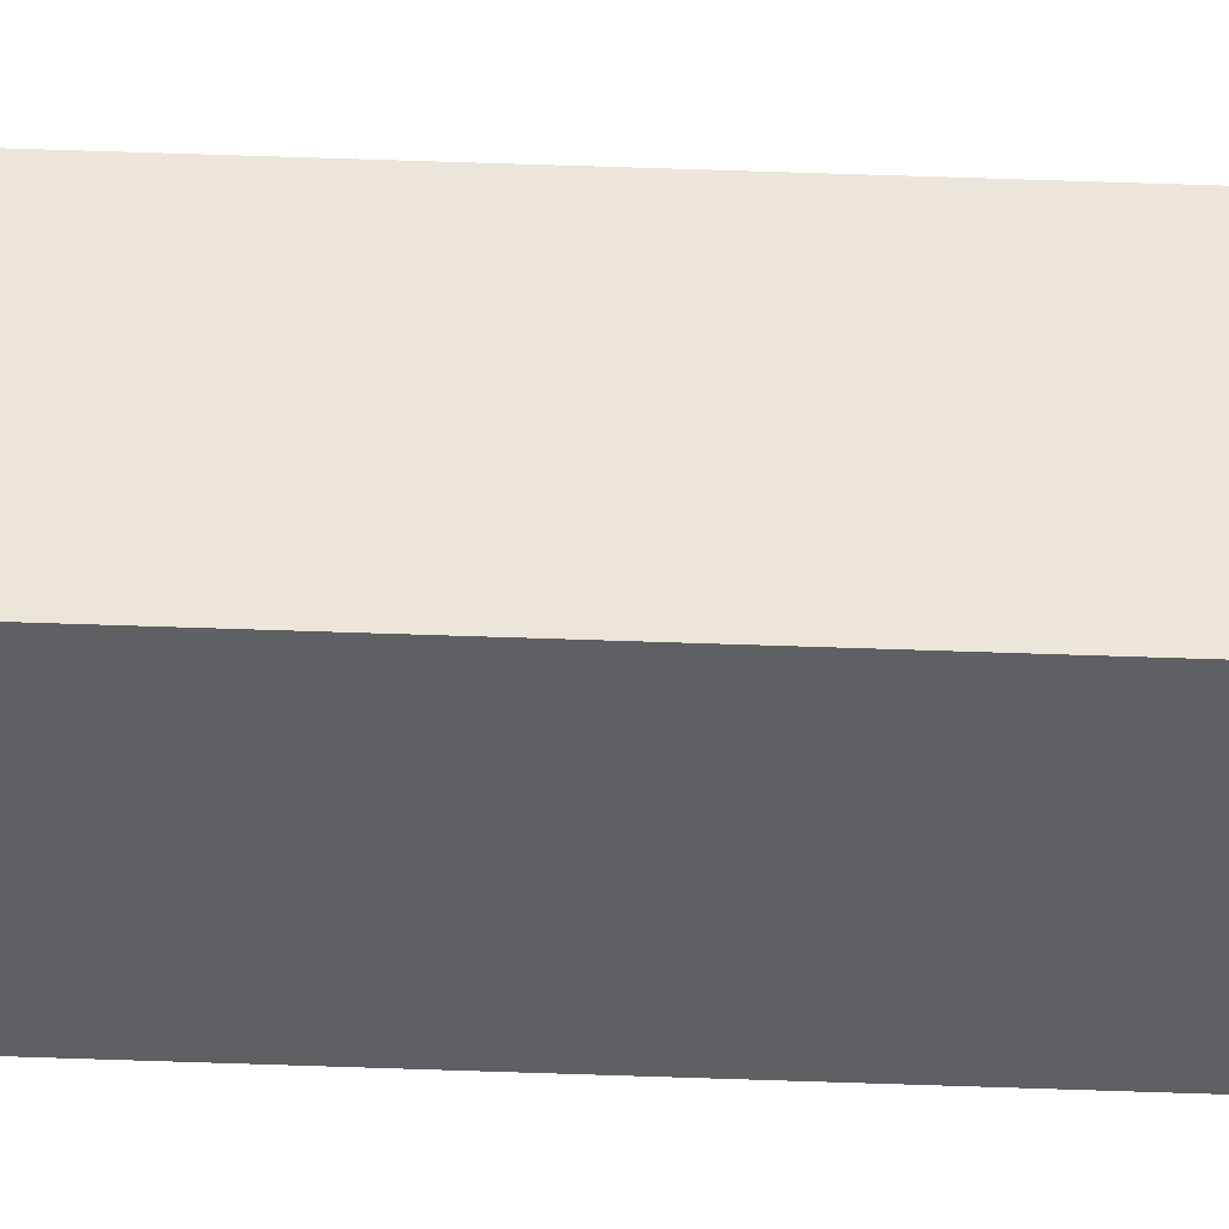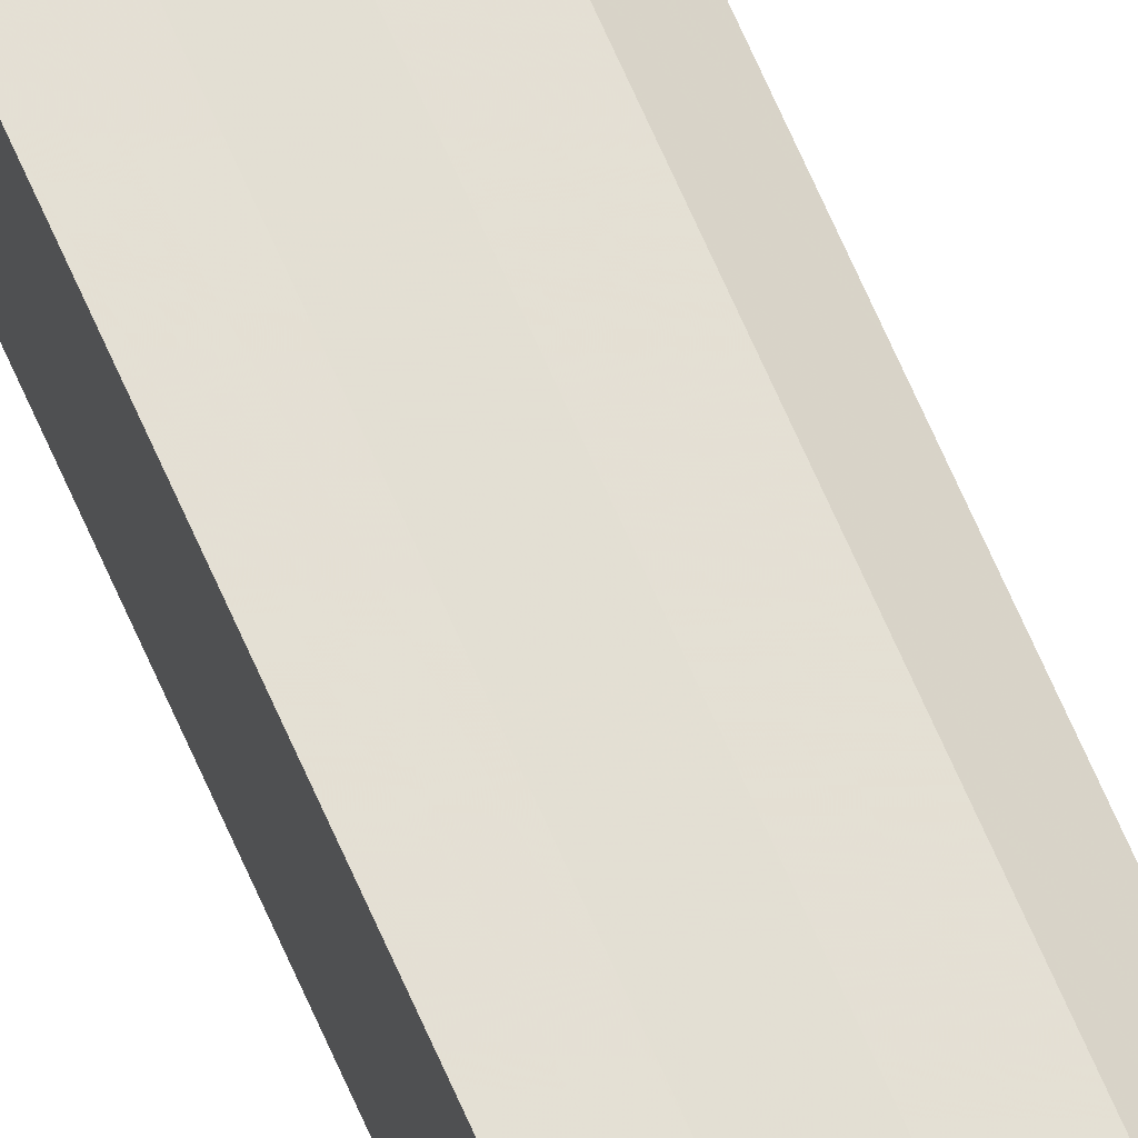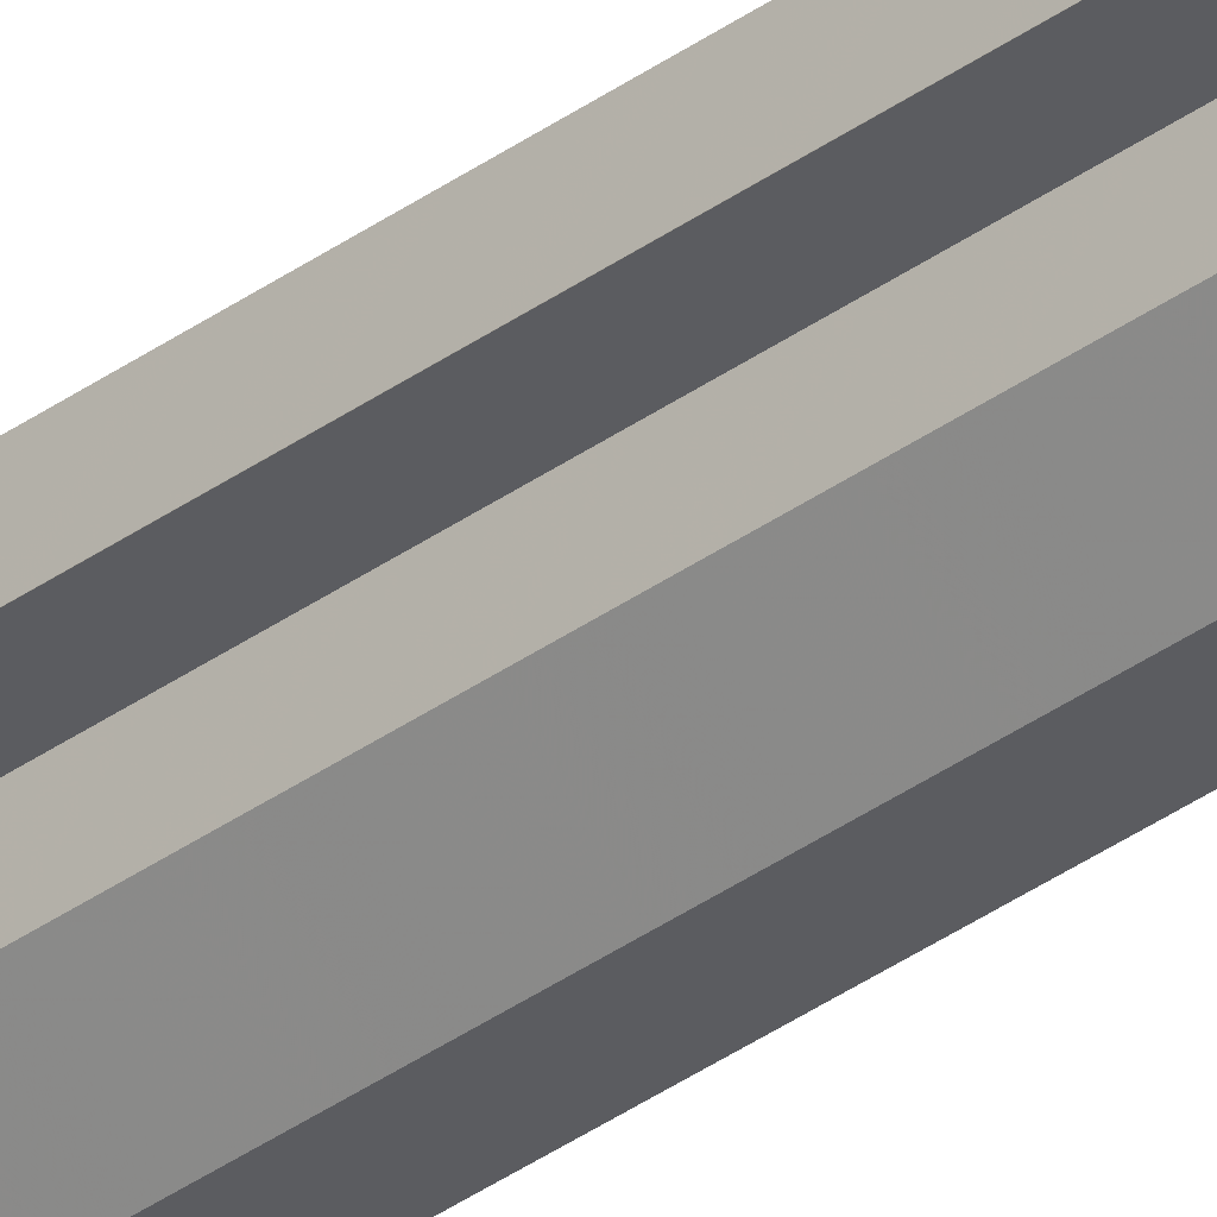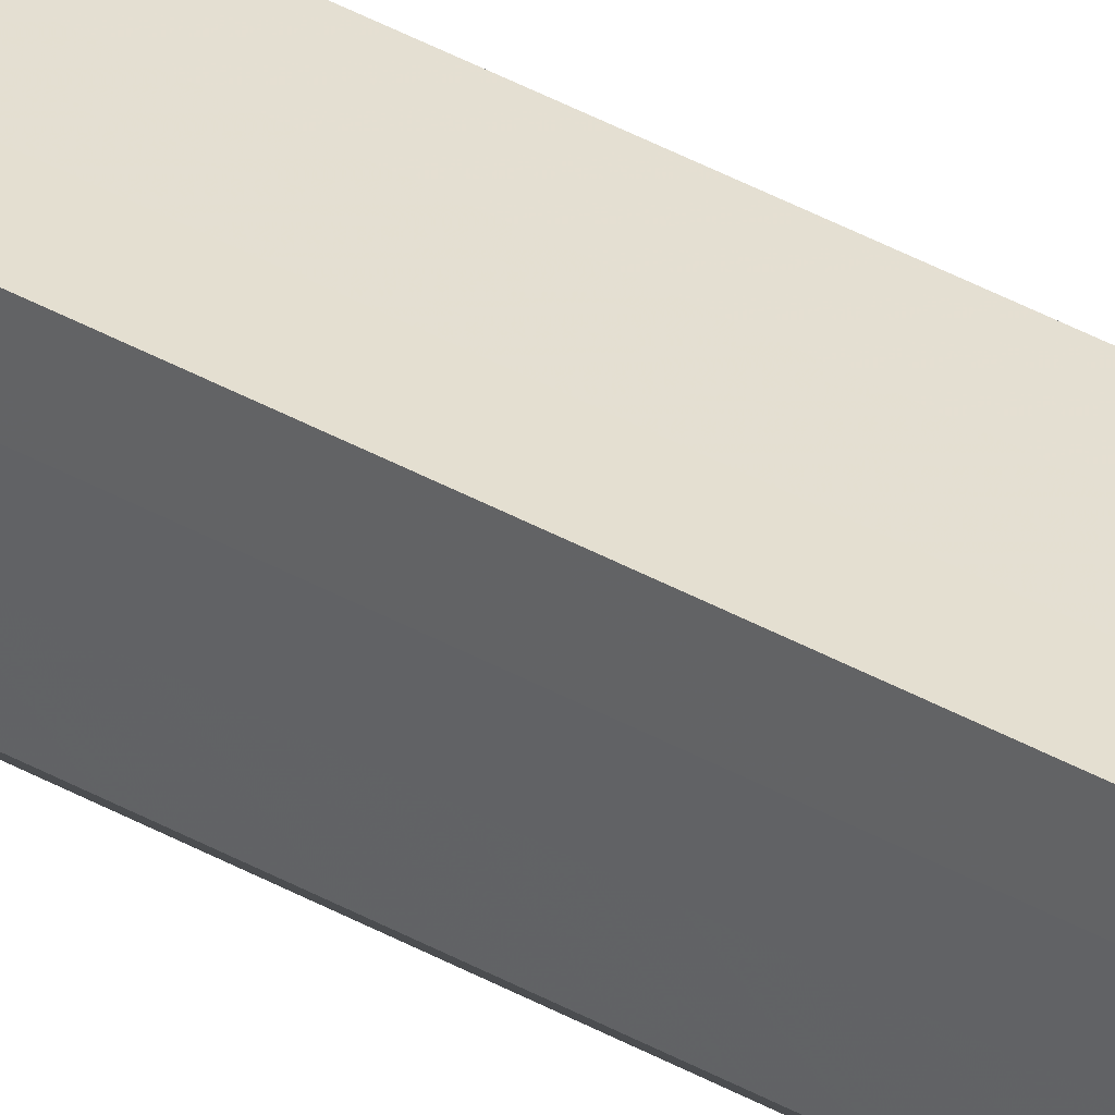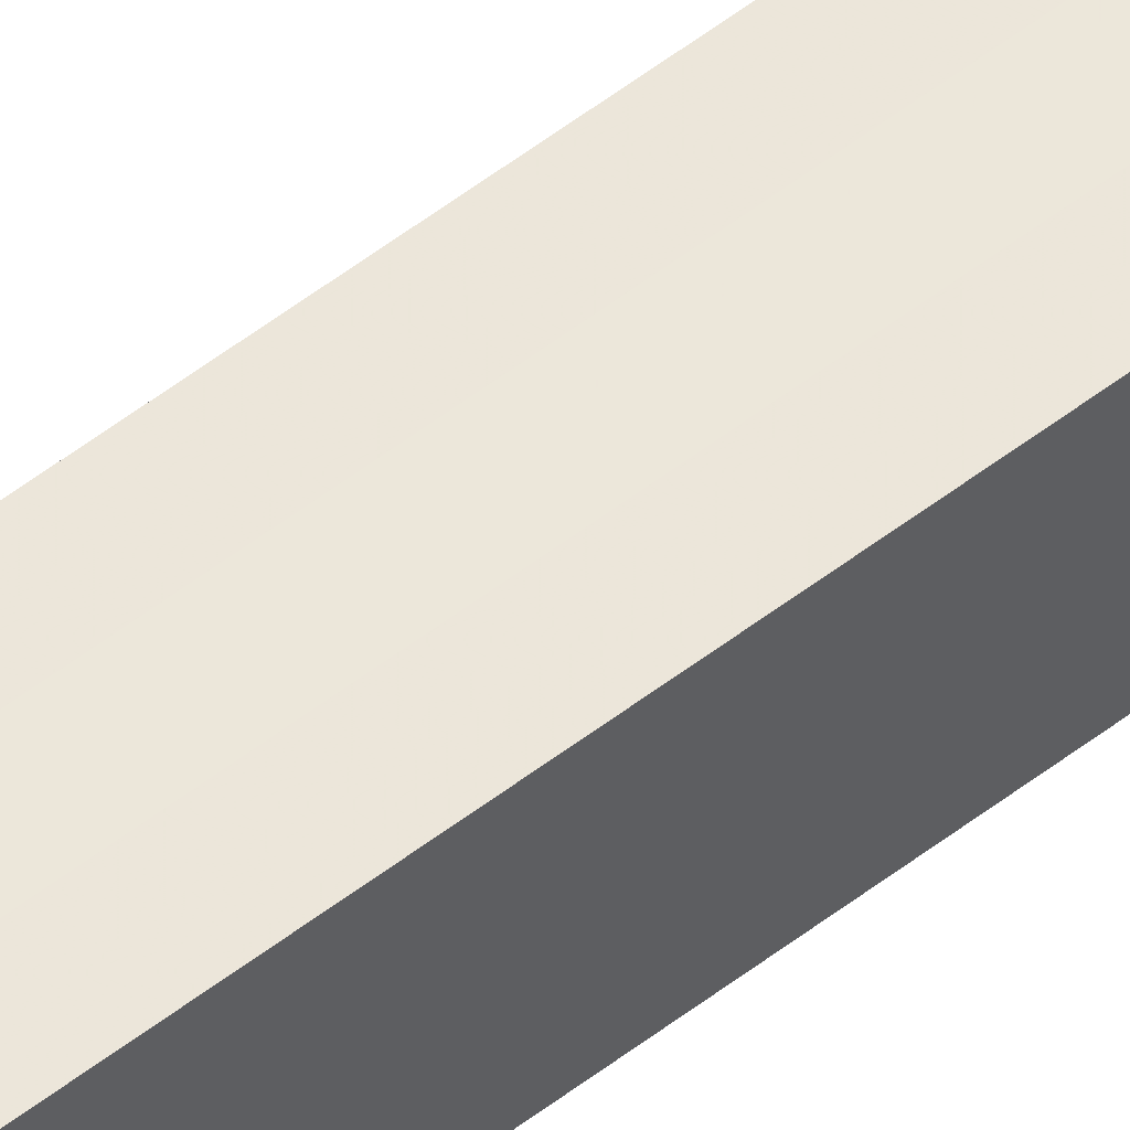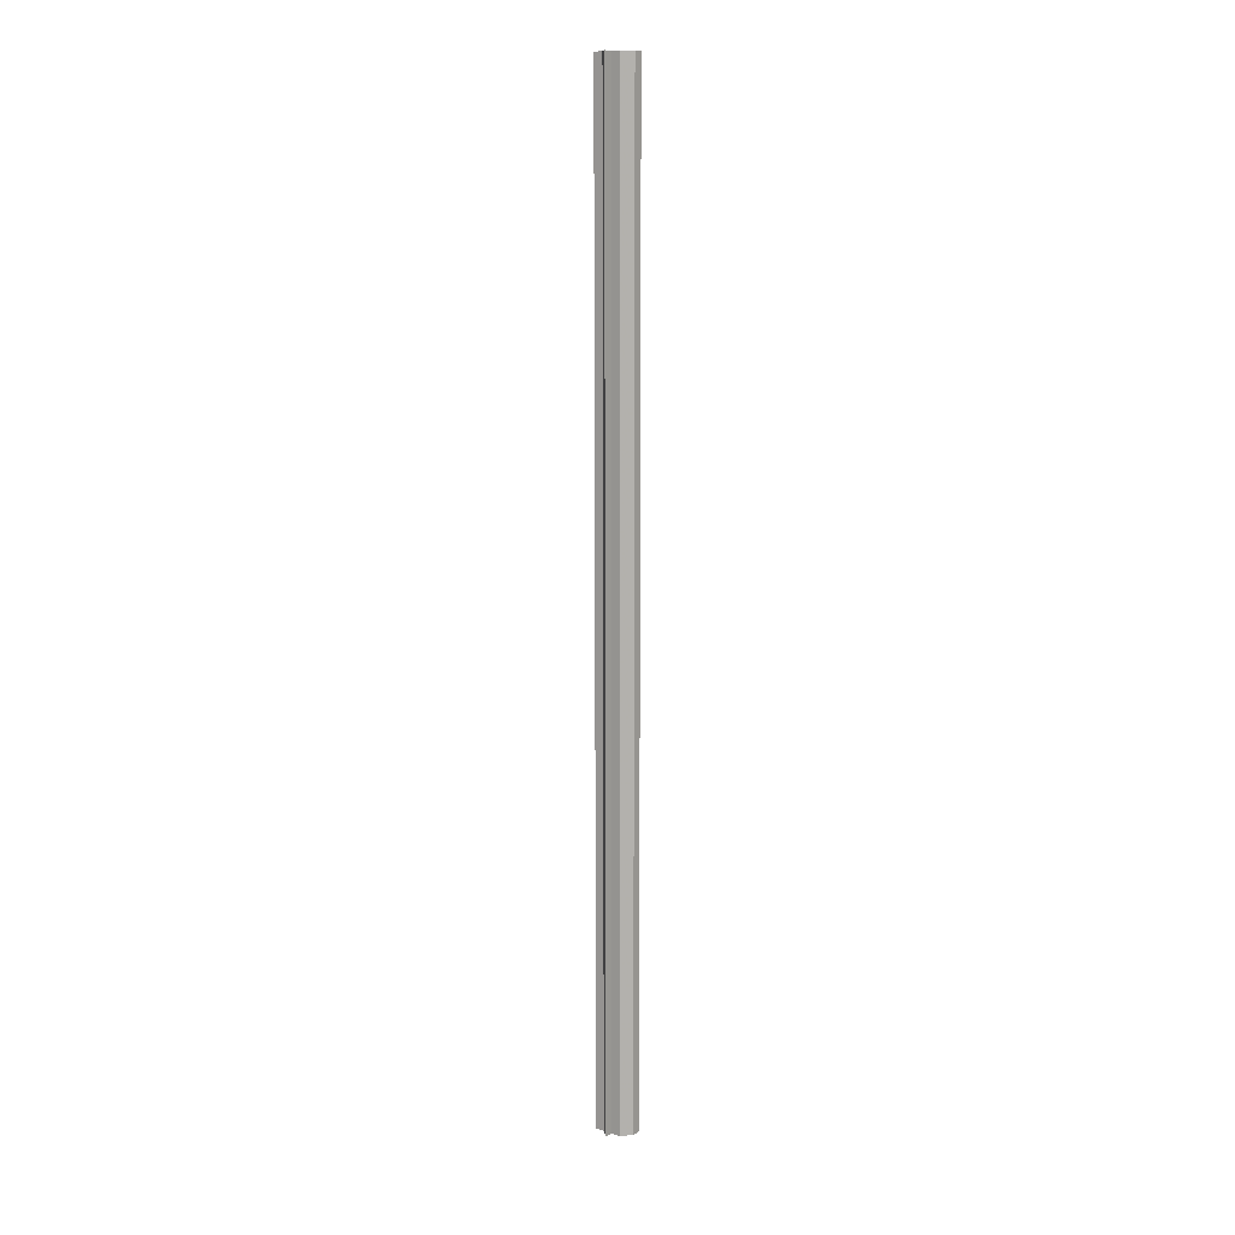
<metadata>
{"format":"obj","ext":"obj","renderer":"f3d","projection":"perspective","resolution":1024,"background":"white","views":[{"elev":47.5,"azim":92.4,"up":"+Y"},{"elev":66.7,"azim":156.6,"up":"+Y"},{"elev":-35.1,"azim":-46.0,"up":"+Y"},{"elev":36.9,"azim":126.6,"up":"+Y"},{"elev":54.1,"azim":50.5,"up":"+Y"},{"elev":11.1,"azim":-53.8,"up":"+Z"}]}
</metadata>
<code>
o 1305
v 2236 1855 9.6
v 2236 1855 9.6
v 2236 1855 10.67
v 2236 1855 9.6
v 2236 1855 10.67
v 2236 1855 9.6
v 2236 1855 10.67
v 2236 1855 9.6
v 2236 1855 10.67
v 2236 1855 9.6
v 2236 1855 10.67
v 2236 1855 9.6
v 2236 1855 10.67
v 2236 1855 9.6
v 2236 1855 10.67
v 2236 1855 9.6
v 2236 1855 10.67
v 2236 1855 9.6
v 2236 1855 10.67
v 2236 1855 9.6
v 2236 1855 10.67
v 2236 1855 9.6
v 2236 1855 10.67
v 2236 1855 9.6
v 2236 1855 10.67
v 2236 1855 9.6
v 2236 1855 10.67
v 2236 1855 9.6
v 2236 1855 10.67
v 2236 1855 9.6
v 2236 1855 9.6
v 2236 1855 9.6
v 2236 1855 9.6
v 2236 1855 9.6
v 2236 1855 9.6
v 2236 1855 9.6
v 2236 1855 9.6
v 2236 1855 9.6
v 2236 1855 9.6
v 2236 1855 9.6
v 2236 1855 9.6
v 2236 1855 9.6
v 2236 1855 10.67
v 2236 1855 10.67
v 2236 1855 10.67
v 2236 1855 10.67
v 2236 1855 10.67
v 2236 1855 9.6
v 2236 1855 10.67
v 2236 1855 10.67
v 2236 1855 10.67
v 2236 1855 9.6
v 2236 1855 10.67
v 2236 1855 9.6
v 2236 1855 9.6
v 2236 1855 9.6
v 2236 1855 9.6
v 2236 1855 9.6
v 2236 1855 9.6
v 2236 1855 10.67
v 2236 1855 9.6
v 2236 1855 10.67
v 2236 1855 9.6
v 2236 1855 10.67
v 2236 1855 9.6
v 2236 1855 9.6
v 2236 1855 10.67
v 2236 1855 10.67
v 2236 1855 10.67
v 2236 1855 10.67
v 2236 1855 10.67
v 2236 1855 10.67
v 2236 1855 10.67
v 2236 1855 10.67
v 2236 1855 10.67
v 2236 1855 10.67
v 2236 1855 10.67
v 2236 1855 10.67
v 2236 1855 10.67
v 2236 1855 10.67
f 1 2 3
f 2 4 5
f 6 1 7
f 8 6 9
f 10 8 11
f 12 10 13
f 14 12 15
f 15 16 17
f 17 18 19
f 19 20 21
f 21 22 23
f 23 24 25
f 25 26 27
f 27 28 29
f 30 28 31
f 30 32 28
f 30 31 33
f 30 34 32
f 30 33 35
f 30 35 36
f 30 36 37
f 30 37 38
f 30 38 39
f 30 40 34
f 30 41 40
f 30 42 41
f 43 40 44
f 45 39 46
f 47 48 43
f 49 42 50
f 51 52 47
f 53 54 49
f 55 56 51
f 57 58 53
f 58 59 60
f 56 61 62
f 61 63 64
f 65 66 67
f 68 69 70
f 68 71 69
f 68 70 72
f 68 73 71
f 68 72 74
f 68 75 73
f 68 74 76
f 68 77 75
f 68 46 77
f 68 76 78
f 68 78 79
f 68 79 80

</code>
